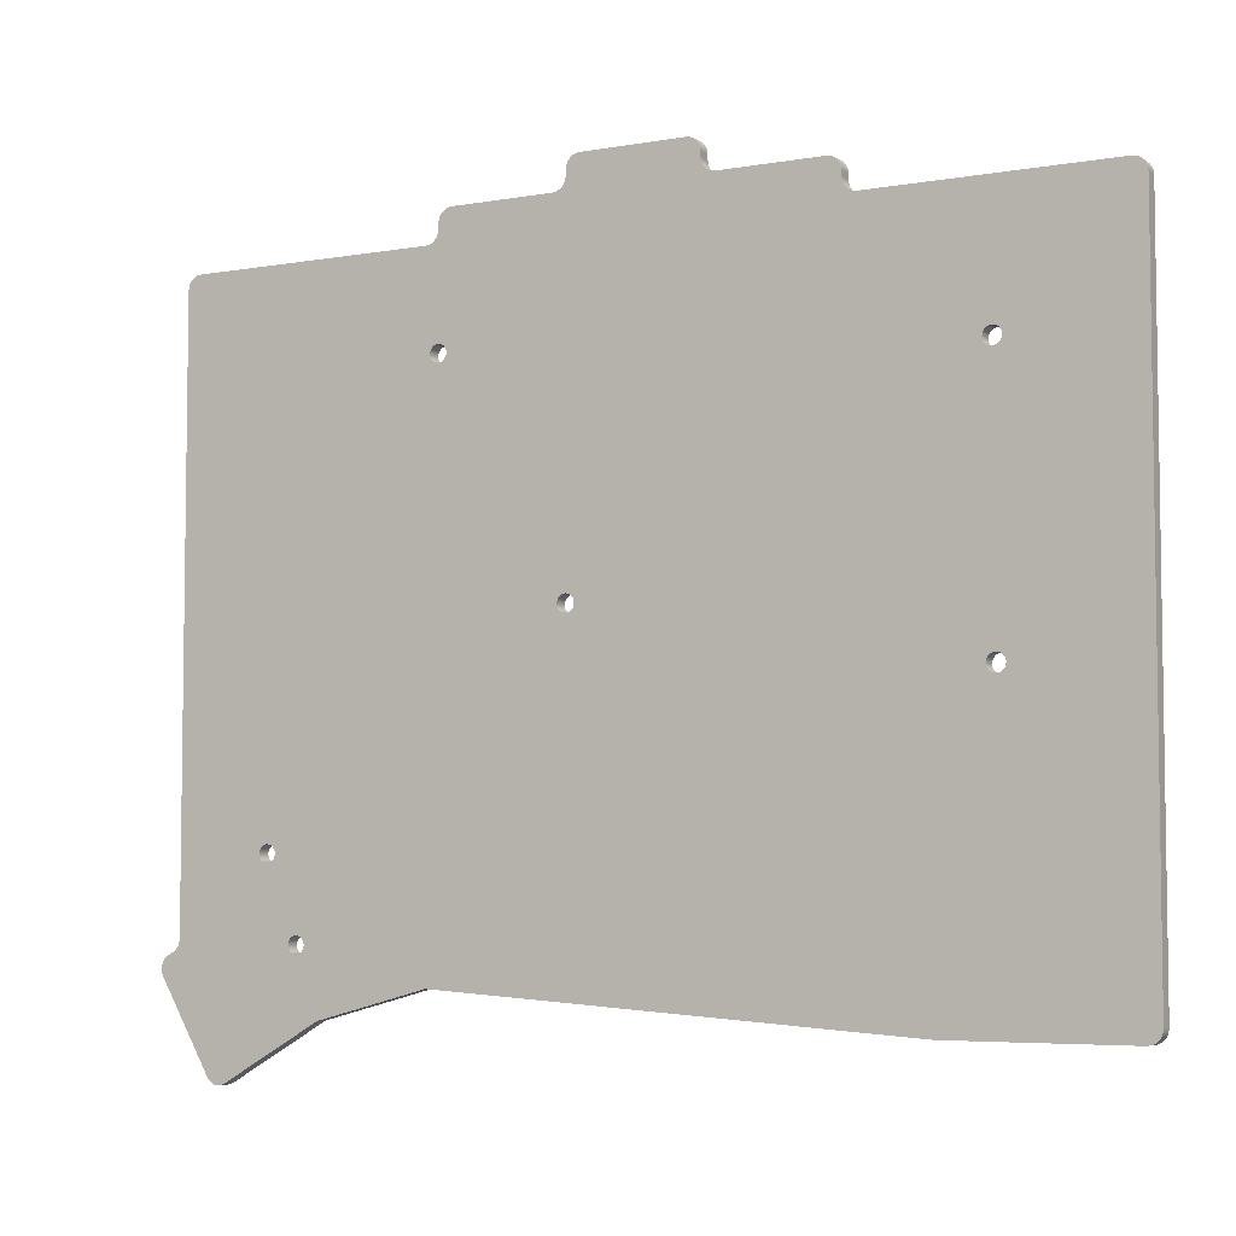
<metadata>
{"format":"obj","ext":"obj","renderer":"f3d","projection":"perspective","resolution":1024,"background":"white","views":[{"elev":-5.3,"azim":29.0,"up":"+Y"}]}
</metadata>
<code>
g ボディ2
v 2896 -1467 2
v 2896 -1467 2
v 2896 -1467 2
v 2896 -1468 2
v 2896 -1468 2
v 2896 -1468 2
v 2897 -1468 2
v 2897 -1468 2
v 2897 -1468 2
v 2898 -1468 2
v 2898 -1467 2
v 2898 -1467 2
v 2898 -1467 2
v 2898 -1466 2
v 2898 -1466 2
v 2898 -1466 2
v 2897 -1466 2
v 2897 -1465 2
v 2897 -1465 2
v 2896 -1465 2
v 2896 -1466 2
v 2896 -1466 2
v 2896 -1466 2
v 2896 -1466 2
v 2896 -1467 0
v 2896 -1466 0
v 2896 -1466 0
v 2896 -1466 0
v 2896 -1466 0
v 2896 -1465 0
v 2897 -1465 0
v 2897 -1465 0
v 2897 -1466 0
v 2898 -1466 0
v 2898 -1466 0
v 2898 -1466 0
v 2898 -1467 0
v 2898 -1467 0
v 2898 -1467 0
v 2898 -1468 0
v 2897 -1468 0
v 2897 -1468 0
v 2897 -1468 0
v 2896 -1468 0
v 2896 -1468 0
v 2896 -1468 0
v 2896 -1467 0
v 2896 -1467 0
v 2998 -1445 2
v 2998 -1446 2
v 2998 -1446 2
v 2998 -1446 2
v 2999 -1446 2
v 2999 -1446 2
v 2999 -1446 2
v 3000 -1446 2
v 3000 -1446 2
v 3000 -1446 2
v 3000 -1446 2
v 3000 -1446 2
v 3000 -1445 2
v 3000 -1445 2
v 3000 -1445 2
v 3000 -1444 2
v 3000 -1444 2
v 3000 -1444 2
v 2999 -1444 2
v 2999 -1444 2
v 2999 -1444 2
v 2998 -1444 2
v 2998 -1445 2
v 2998 -1445 2
v 2998 -1445 0
v 2998 -1445 0
v 2998 -1445 0
v 2998 -1444 0
v 2999 -1444 0
v 2999 -1444 0
v 2999 -1444 0
v 3000 -1444 0
v 3000 -1444 0
v 3000 -1444 0
v 3000 -1445 0
v 3000 -1445 0
v 3000 -1445 0
v 3000 -1446 0
v 3000 -1446 0
v 3000 -1446 0
v 3000 -1446 0
v 3000 -1446 0
v 2999 -1446 0
v 2999 -1446 0
v 2999 -1446 0
v 2998 -1446 0
v 2998 -1446 0
v 2998 -1446 0
v 2941 -1436 2
v 2941 -1436 2
v 2941 -1436 2
v 2941 -1437 2
v 2941 -1437 2
v 2942 -1437 2
v 2942 -1437 2
v 2942 -1437 2
v 2943 -1437 2
v 2943 -1437 2
v 2943 -1436 2
v 2943 -1436 2
v 2943 -1436 2
v 2943 -1435 2
v 2943 -1435 2
v 2943 -1435 2
v 2943 -1435 2
v 2942 -1434 2
v 2942 -1434 2
v 2942 -1434 2
v 2941 -1435 2
v 2941 -1435 2
v 2941 -1435 2
v 2941 -1435 2
v 2941 -1436 0
v 2941 -1435 0
v 2941 -1435 0
v 2941 -1435 0
v 2941 -1435 0
v 2942 -1434 0
v 2942 -1434 0
v 2942 -1434 0
v 2943 -1435 0
v 2943 -1435 0
v 2943 -1435 0
v 2943 -1435 0
v 2943 -1436 0
v 2943 -1436 0
v 2943 -1436 0
v 2943 -1437 0
v 2943 -1437 0
v 2942 -1437 0
v 2942 -1437 0
v 2942 -1437 0
v 2941 -1437 0
v 2941 -1437 0
v 2941 -1436 0
v 2941 -1436 0
v 2998 -1407 2
v 2998 -1407 2
v 2998 -1408 2
v 2998 -1408 2
v 2999 -1408 2
v 2999 -1408 2
v 2999 -1408 2
v 3000 -1408 2
v 3000 -1408 2
v 3000 -1408 2
v 3000 -1408 2
v 3000 -1407 2
v 3000 -1407 2
v 3000 -1407 2
v 3000 -1406 2
v 3000 -1406 2
v 3000 -1406 2
v 3000 -1406 2
v 2999 -1406 2
v 2999 -1406 2
v 2999 -1406 2
v 2998 -1406 2
v 2998 -1406 2
v 2998 -1407 2
v 2998 -1407 0
v 2998 -1407 0
v 2998 -1406 0
v 2998 -1406 0
v 2999 -1406 0
v 2999 -1406 0
v 2999 -1406 0
v 3000 -1406 0
v 3000 -1406 0
v 3000 -1406 0
v 3000 -1406 0
v 3000 -1407 0
v 3000 -1407 0
v 3000 -1407 0
v 3000 -1408 0
v 3000 -1408 0
v 3000 -1408 0
v 3000 -1408 0
v 2999 -1408 0
v 2999 -1408 0
v 2999 -1408 0
v 2998 -1408 0
v 2998 -1408 0
v 2998 -1407 0
v 2900 -1479 2
v 2900 -1479 2
v 2900 -1479 2
v 2901 -1479 2
v 2901 -1480 2
v 2901 -1480 2
v 2902 -1480 2
v 2902 -1480 2
v 2902 -1480 2
v 2902 -1479 2
v 2903 -1479 2
v 2903 -1479 2
v 2903 -1479 2
v 2903 -1478 2
v 2903 -1478 2
v 2902 -1478 2
v 2902 -1477 2
v 2902 -1477 2
v 2902 -1477 2
v 2901 -1477 2
v 2901 -1477 2
v 2901 -1478 2
v 2900 -1478 2
v 2900 -1478 2
v 2900 -1479 0
v 2900 -1478 0
v 2900 -1478 0
v 2901 -1478 0
v 2901 -1477 0
v 2901 -1477 0
v 2902 -1477 0
v 2902 -1477 0
v 2902 -1477 0
v 2902 -1478 0
v 2903 -1478 0
v 2903 -1478 0
v 2903 -1479 0
v 2903 -1479 0
v 2903 -1479 0
v 2902 -1479 0
v 2902 -1480 0
v 2902 -1480 0
v 2902 -1480 0
v 2901 -1480 0
v 2901 -1480 0
v 2901 -1479 0
v 2900 -1479 0
v 2900 -1479 0
v 2922 -1402 2
v 2922 -1403 2
v 2922 -1403 2
v 2922 -1403 2
v 2922 -1403 2
v 2923 -1404 2
v 2923 -1404 2
v 2923 -1404 2
v 2924 -1403 2
v 2924 -1403 2
v 2924 -1403 2
v 2924 -1403 2
v 2924 -1402 2
v 2924 -1402 2
v 2924 -1402 2
v 2924 -1401 2
v 2924 -1401 2
v 2923 -1401 2
v 2923 -1401 2
v 2923 -1401 2
v 2922 -1401 2
v 2922 -1401 2
v 2922 -1402 2
v 2922 -1402 2
v 2922 -1402 0
v 2922 -1402 0
v 2922 -1402 0
v 2922 -1401 0
v 2922 -1401 0
v 2923 -1401 0
v 2923 -1401 0
v 2923 -1401 0
v 2924 -1401 0
v 2924 -1401 0
v 2924 -1402 0
v 2924 -1402 0
v 2924 -1402 0
v 2924 -1403 0
v 2924 -1403 0
v 2924 -1403 0
v 2924 -1403 0
v 2923 -1404 0
v 2923 -1404 0
v 2923 -1404 0
v 2922 -1403 0
v 2922 -1403 0
v 2922 -1403 0
v 2922 -1403 0
v 2890 -1497 0
v 2905 -1488 0
v 2905 -1488 2
v 2890 -1497 2
v 2888 -1496 0
v 2888 -1496 0
v 2888 -1497 0
v 2889 -1497 0
v 2889 -1497 0
v 2890 -1497 0
v 2890 -1497 2
v 2889 -1497 2
v 2889 -1497 2
v 2888 -1497 2
v 2888 -1496 2
v 2888 -1496 2
v 2880 -1483 0
v 2880 -1483 2
v 2881 -1480 0
v 2880 -1480 0
v 2880 -1481 0
v 2880 -1481 0
v 2880 -1482 0
v 2880 -1482 0
v 2880 -1482 2
v 2880 -1482 2
v 2880 -1481 2
v 2880 -1481 2
v 2880 -1480 2
v 2881 -1480 2
v 2882 -1480 0
v 2882 -1480 2
v 2883 -1478 0
v 2883 -1478 0
v 2882 -1479 0
v 2882 -1479 0
v 2882 -1479 2
v 2882 -1479 2
v 2883 -1478 2
v 2883 -1478 2
v 2883 -1390 0
v 2883 -1390 2
v 2885 -1388 0
v 2884 -1388 0
v 2884 -1388 0
v 2883 -1389 0
v 2883 -1389 0
v 2883 -1390 0
v 2883 -1390 2
v 2883 -1389 2
v 2883 -1389 2
v 2884 -1388 2
v 2884 -1388 2
v 2885 -1388 2
v 2921 -1388 0
v 2921 -1388 2
v 2923 -1386 0
v 2923 -1387 0
v 2923 -1387 0
v 2922 -1387 0
v 2922 -1388 0
v 2921 -1388 0
v 2921 -1388 2
v 2922 -1388 2
v 2922 -1387 2
v 2923 -1387 2
v 2923 -1387 2
v 2923 -1386 2
v 2923 -1385 0
v 2923 -1385 2
v 2925 -1383 0
v 2924 -1383 0
v 2924 -1384 0
v 2924 -1384 0
v 2923 -1384 0
v 2923 -1385 0
v 2923 -1385 2
v 2923 -1384 2
v 2924 -1384 2
v 2924 -1384 2
v 2924 -1383 2
v 2925 -1383 2
v 2940 -1383 0
v 2940 -1383 2
v 2942 -1381 0
v 2942 -1382 0
v 2942 -1382 0
v 2941 -1383 0
v 2941 -1383 0
v 2941 -1383 0
v 2941 -1383 2
v 2941 -1383 2
v 2941 -1383 2
v 2942 -1382 2
v 2942 -1382 2
v 2942 -1381 2
v 2942 -1381 0
v 2942 -1381 2
v 2944 -1379 0
v 2943 -1379 0
v 2943 -1379 0
v 2943 -1379 0
v 2942 -1380 0
v 2942 -1380 0
v 2942 -1380 2
v 2942 -1380 2
v 2943 -1379 2
v 2943 -1379 2
v 2943 -1379 2
v 2944 -1379 2
v 2959 -1378 0
v 2959 -1378 2
v 2961 -1380 0
v 2961 -1380 0
v 2961 -1379 0
v 2961 -1379 0
v 2960 -1379 0
v 2960 -1379 0
v 2960 -1379 2
v 2960 -1379 2
v 2961 -1379 2
v 2961 -1379 2
v 2961 -1380 2
v 2961 -1380 2
v 2961 -1381 0
v 2961 -1381 2
v 2963 -1383 0
v 2963 -1383 0
v 2962 -1383 0
v 2962 -1383 0
v 2961 -1382 0
v 2961 -1382 0
v 2961 -1382 2
v 2961 -1382 2
v 2962 -1383 2
v 2962 -1383 2
v 2963 -1383 2
v 2963 -1383 2
v 2978 -1383 0
v 2978 -1383 2
v 2980 -1385 0
v 2980 -1385 0
v 2980 -1384 0
v 2980 -1384 0
v 2979 -1384 0
v 2979 -1383 0
v 2979 -1383 2
v 2979 -1384 2
v 2980 -1384 2
v 2980 -1384 2
v 2980 -1385 2
v 2980 -1385 2
v 2980 -1386 0
v 2980 -1386 2
v 2982 -1388 0
v 2982 -1388 0
v 2981 -1388 0
v 2981 -1387 0
v 2981 -1387 0
v 2980 -1387 0
v 2980 -1387 2
v 2981 -1387 2
v 2981 -1387 2
v 2981 -1388 2
v 2982 -1388 2
v 2982 -1388 2
v 3016 -1388 0
v 3016 -1388 2
v 3018 -1390 0
v 3018 -1390 0
v 3018 -1389 0
v 3018 -1389 0
v 3017 -1388 0
v 3017 -1388 0
v 3017 -1388 2
v 3017 -1388 2
v 3018 -1389 2
v 3018 -1389 2
v 3018 -1390 2
v 3018 -1390 2
v 3018 -1486 0
v 3018 -1486 2
v 3016 -1488 0
v 3017 -1488 0
v 3017 -1488 0
v 3018 -1488 0
v 3018 -1487 0
v 3018 -1487 0
v 3018 -1487 2
v 3018 -1487 2
v 3018 -1488 2
v 3017 -1488 2
v 3017 -1488 2
v 3016 -1488 2
v 2991 -1488 0
v 2991 -1488 2
v 2922 -1484 0
v 2922 -1484 2
f 2 48 1
f 1 48 25
f 1 25 24
f 24 25 26
f 24 26 23
f 23 26 27
f 23 27 22
f 22 27 28
f 22 28 21
f 21 28 29
f 21 29 20
f 20 29 30
f 20 30 19
f 19 30 31
f 19 31 18
f 18 31 32
f 18 32 17
f 17 32 33
f 17 33 16
f 16 33 34
f 16 34 15
f 15 34 35
f 15 35 14
f 14 35 36
f 14 36 13
f 13 36 37
f 13 37 12
f 12 37 38
f 12 38 11
f 11 38 39
f 11 39 10
f 10 39 40
f 10 40 9
f 9 40 41
f 9 41 8
f 8 41 42
f 8 42 7
f 7 42 43
f 7 43 6
f 6 43 44
f 6 44 5
f 5 44 45
f 5 45 4
f 4 45 46
f 4 46 3
f 3 46 47
f 3 47 2
f 2 47 48
f 50 96 49
f 49 96 73
f 49 73 72
f 72 73 74
f 72 74 71
f 71 74 75
f 71 75 70
f 70 75 76
f 70 76 69
f 69 76 77
f 69 77 68
f 68 77 78
f 68 78 67
f 67 78 79
f 67 79 66
f 66 79 80
f 66 80 65
f 65 80 81
f 65 81 64
f 64 81 82
f 64 82 63
f 63 82 83
f 63 83 62
f 62 83 84
f 62 84 61
f 61 84 85
f 61 85 60
f 60 85 86
f 60 86 59
f 59 86 87
f 59 87 58
f 58 87 88
f 58 88 57
f 57 88 89
f 57 89 56
f 56 89 90
f 56 90 55
f 55 90 91
f 55 91 54
f 54 91 92
f 54 92 53
f 53 92 93
f 53 93 52
f 52 93 94
f 52 94 51
f 51 94 95
f 51 95 50
f 50 95 96
f 98 144 97
f 97 144 121
f 97 121 120
f 120 121 122
f 120 122 119
f 119 122 123
f 119 123 118
f 118 123 124
f 118 124 117
f 117 124 125
f 117 125 116
f 116 125 126
f 116 126 115
f 115 126 127
f 115 127 114
f 114 127 128
f 114 128 113
f 113 128 129
f 113 129 112
f 112 129 130
f 112 130 111
f 111 130 131
f 111 131 110
f 110 131 132
f 110 132 109
f 109 132 133
f 109 133 108
f 108 133 134
f 108 134 107
f 107 134 135
f 107 135 106
f 106 135 136
f 106 136 105
f 105 136 137
f 105 137 104
f 104 137 138
f 104 138 103
f 103 138 139
f 103 139 102
f 102 139 140
f 102 140 101
f 101 140 141
f 101 141 100
f 100 141 142
f 100 142 99
f 99 142 143
f 99 143 98
f 98 143 144
f 146 192 145
f 145 192 169
f 145 169 168
f 168 169 170
f 168 170 167
f 167 170 171
f 167 171 166
f 166 171 172
f 166 172 165
f 165 172 173
f 165 173 164
f 164 173 174
f 164 174 163
f 163 174 175
f 163 175 162
f 162 175 176
f 162 176 161
f 161 176 177
f 161 177 160
f 160 177 178
f 160 178 159
f 159 178 179
f 159 179 158
f 158 179 180
f 158 180 157
f 157 180 181
f 157 181 156
f 156 181 182
f 156 182 155
f 155 182 183
f 155 183 154
f 154 183 184
f 154 184 153
f 153 184 185
f 153 185 152
f 152 185 186
f 152 186 151
f 151 186 187
f 151 187 150
f 150 187 188
f 150 188 149
f 149 188 189
f 149 189 148
f 148 189 190
f 148 190 147
f 147 190 191
f 147 191 146
f 146 191 192
f 194 240 193
f 193 240 217
f 193 217 216
f 216 217 218
f 216 218 215
f 215 218 219
f 215 219 214
f 214 219 220
f 214 220 213
f 213 220 221
f 213 221 212
f 212 221 222
f 212 222 211
f 211 222 223
f 211 223 210
f 210 223 224
f 210 224 209
f 209 224 225
f 209 225 208
f 208 225 226
f 208 226 207
f 207 226 227
f 207 227 206
f 206 227 228
f 206 228 205
f 205 228 229
f 205 229 204
f 204 229 230
f 204 230 203
f 203 230 231
f 203 231 202
f 202 231 232
f 202 232 201
f 201 232 233
f 201 233 200
f 200 233 234
f 200 234 199
f 199 234 235
f 199 235 198
f 198 235 236
f 198 236 197
f 197 236 237
f 197 237 196
f 196 237 238
f 196 238 195
f 195 238 239
f 195 239 194
f 194 239 240
f 242 288 241
f 241 288 265
f 241 265 264
f 264 265 266
f 264 266 263
f 263 266 267
f 263 267 262
f 262 267 268
f 262 268 261
f 261 268 269
f 261 269 260
f 260 269 270
f 260 270 259
f 259 270 271
f 259 271 258
f 258 271 272
f 258 272 257
f 257 272 273
f 257 273 256
f 256 273 274
f 256 274 255
f 255 274 275
f 255 275 254
f 254 275 276
f 254 276 253
f 253 276 277
f 253 277 252
f 252 277 278
f 252 278 251
f 251 278 279
f 251 279 250
f 250 279 280
f 250 280 249
f 249 280 281
f 249 281 248
f 248 281 282
f 248 282 247
f 247 282 283
f 247 283 246
f 246 283 284
f 246 284 245
f 245 284 285
f 245 285 244
f 244 285 286
f 244 286 243
f 243 286 287
f 243 287 242
f 242 287 288
f 289 290 292
f 292 290 291
f 304 293 303
f 303 293 294
f 303 294 302
f 302 294 295
f 302 295 301
f 301 295 296
f 301 296 300
f 300 296 297
f 300 297 299
f 299 297 298
f 299 298 292
f 292 298 289
f 305 293 306
f 306 293 304
f 318 307 317
f 317 307 308
f 317 308 316
f 316 308 309
f 316 309 315
f 315 309 310
f 315 310 314
f 314 310 311
f 314 311 313
f 313 311 312
f 313 312 306
f 306 312 305
f 319 307 320
f 320 307 318
f 328 321 327
f 327 321 322
f 327 322 326
f 326 322 323
f 326 323 325
f 325 323 324
f 325 324 320
f 320 324 319
f 329 321 330
f 330 321 328
f 342 331 341
f 341 331 332
f 341 332 340
f 340 332 333
f 340 333 339
f 339 333 334
f 339 334 338
f 338 334 335
f 338 335 337
f 337 335 336
f 337 336 330
f 330 336 329
f 343 331 344
f 344 331 342
f 356 345 355
f 355 345 346
f 355 346 354
f 354 346 347
f 354 347 353
f 353 347 348
f 353 348 352
f 352 348 349
f 352 349 351
f 351 349 350
f 351 350 344
f 344 350 343
f 357 345 358
f 358 345 356
f 370 359 369
f 369 359 360
f 369 360 368
f 368 360 361
f 368 361 367
f 367 361 362
f 367 362 366
f 366 362 363
f 366 363 365
f 365 363 364
f 365 364 358
f 358 364 357
f 371 359 372
f 372 359 370
f 384 373 383
f 383 373 374
f 383 374 382
f 382 374 375
f 382 375 381
f 381 375 376
f 381 376 380
f 380 376 377
f 380 377 379
f 379 377 378
f 379 378 372
f 372 378 371
f 385 373 386
f 386 373 384
f 398 387 397
f 397 387 388
f 397 388 396
f 396 388 389
f 396 389 395
f 395 389 390
f 395 390 394
f 394 390 391
f 394 391 393
f 393 391 392
f 393 392 386
f 386 392 385
f 399 387 400
f 400 387 398
f 412 401 411
f 411 401 402
f 411 402 410
f 410 402 403
f 410 403 409
f 409 403 404
f 409 404 408
f 408 404 405
f 408 405 407
f 407 405 406
f 407 406 400
f 400 406 399
f 413 401 414
f 414 401 412
f 426 415 425
f 425 415 416
f 425 416 424
f 424 416 417
f 424 417 423
f 423 417 418
f 423 418 422
f 422 418 419
f 422 419 421
f 421 419 420
f 421 420 414
f 414 420 413
f 427 415 428
f 428 415 426
f 440 429 439
f 439 429 430
f 439 430 438
f 438 430 431
f 438 431 437
f 437 431 432
f 437 432 436
f 436 432 433
f 436 433 435
f 435 433 434
f 435 434 428
f 428 434 427
f 441 429 442
f 442 429 440
f 454 443 453
f 453 443 444
f 453 444 452
f 452 444 445
f 452 445 451
f 451 445 446
f 451 446 450
f 450 446 447
f 450 447 449
f 449 447 448
f 449 448 442
f 442 448 441
f 455 443 456
f 456 443 454
f 468 457 467
f 467 457 458
f 467 458 466
f 466 458 459
f 466 459 465
f 465 459 460
f 465 460 464
f 464 460 461
f 464 461 463
f 463 461 462
f 463 462 456
f 456 462 455
f 469 457 470
f 470 457 468
f 482 471 481
f 481 471 472
f 481 472 480
f 480 472 473
f 480 473 479
f 479 473 474
f 479 474 478
f 478 474 475
f 478 475 477
f 477 475 476
f 477 476 470
f 470 476 469
f 483 471 484
f 484 471 482
f 485 483 486
f 486 483 484
f 290 485 291
f 291 485 486
f 264 342 241
f 241 342 330
f 241 330 242
f 242 330 243
f 243 330 244
f 244 330 20
f 244 20 19
f 264 263 342
f 342 263 344
f 344 263 262
f 344 262 261
f 261 260 344
f 344 260 259
f 344 259 351
f 351 259 258
f 351 258 352
f 352 258 257
f 352 257 353
f 353 257 256
f 353 256 372
f 372 256 255
f 372 255 254
f 372 254 379
f 379 254 253
f 379 253 425
f 425 253 252
f 425 252 114
f 114 252 251
f 114 251 115
f 115 251 250
f 115 250 116
f 116 250 249
f 116 249 117
f 117 249 248
f 117 248 118
f 118 248 247
f 118 247 119
f 119 247 246
f 119 246 120
f 120 246 245
f 120 245 97
f 97 245 19
f 97 19 18
f 245 244 19
f 216 328 193
f 193 328 327
f 193 327 194
f 194 327 326
f 194 326 195
f 195 326 325
f 195 325 196
f 196 325 306
f 196 306 304
f 216 215 328
f 328 215 5
f 328 5 4
f 5 215 6
f 6 215 214
f 6 214 7
f 7 214 213
f 7 213 8
f 8 213 212
f 8 212 9
f 9 212 211
f 9 211 10
f 10 211 210
f 10 210 11
f 11 210 209
f 11 209 12
f 12 209 208
f 12 208 13
f 13 208 486
f 13 486 14
f 14 486 101
f 14 101 15
f 15 101 100
f 15 100 16
f 16 100 99
f 16 99 17
f 17 99 98
f 17 98 18
f 18 98 97
f 208 207 486
f 486 207 206
f 486 206 205
f 205 204 486
f 486 204 203
f 486 203 291
f 291 203 202
f 291 202 201
f 201 200 291
f 291 200 199
f 291 199 198
f 198 197 291
f 291 197 292
f 292 197 196
f 292 196 304
f 146 145 453
f 453 145 168
f 453 168 454
f 454 168 167
f 454 167 166
f 166 165 454
f 454 165 164
f 454 164 163
f 454 163 456
f 456 163 162
f 456 162 161
f 456 161 468
f 468 161 160
f 468 160 159
f 159 158 468
f 468 158 157
f 468 157 156
f 156 155 468
f 468 155 63
f 468 63 62
f 155 154 63
f 63 154 64
f 64 154 153
f 64 153 65
f 65 153 152
f 65 152 66
f 66 152 151
f 66 151 67
f 67 151 150
f 67 150 68
f 68 150 149
f 68 149 69
f 69 149 148
f 69 148 70
f 70 148 110
f 70 110 71
f 71 110 109
f 71 109 72
f 72 109 108
f 72 108 49
f 49 108 107
f 49 107 50
f 50 107 106
f 50 106 51
f 51 106 105
f 51 105 484
f 484 105 104
f 484 104 486
f 486 104 103
f 486 103 102
f 110 148 111
f 111 148 147
f 111 147 112
f 112 147 146
f 112 146 113
f 113 146 452
f 113 452 426
f 426 452 451
f 426 451 450
f 452 146 453
f 114 113 425
f 425 113 426
f 102 101 486
f 62 61 468
f 468 61 470
f 470 61 60
f 470 60 59
f 59 58 470
f 470 58 57
f 470 57 56
f 56 55 470
f 470 55 484
f 470 484 482
f 55 54 484
f 484 54 53
f 484 53 52
f 52 51 484
f 2 1 328
f 328 1 24
f 328 24 23
f 23 22 328
f 328 22 330
f 330 22 21
f 330 21 20
f 4 3 328
f 328 3 2
f 481 480 482
f 482 480 479
f 482 479 478
f 478 477 482
f 482 477 470
f 468 467 456
f 456 467 466
f 456 466 465
f 465 464 456
f 456 464 463
f 450 449 426
f 426 449 428
f 428 449 442
f 428 442 440
f 440 439 428
f 428 439 438
f 428 438 437
f 437 436 428
f 428 436 435
f 425 424 379
f 379 424 380
f 380 424 423
f 380 423 381
f 381 423 422
f 381 422 382
f 382 422 421
f 382 421 383
f 383 421 398
f 383 398 384
f 384 398 386
f 386 398 393
f 393 398 394
f 394 398 395
f 395 398 396
f 396 398 397
f 398 421 400
f 400 421 414
f 400 414 412
f 412 411 400
f 400 411 410
f 400 410 409
f 409 408 400
f 400 408 407
f 370 355 372
f 372 355 354
f 372 354 353
f 369 368 370
f 370 368 367
f 370 367 366
f 366 365 370
f 370 365 358
f 370 358 356
f 356 355 370
f 341 340 342
f 342 340 339
f 342 339 338
f 338 337 342
f 342 337 330
f 325 320 306
f 306 320 318
f 306 318 313
f 313 318 314
f 314 318 315
f 315 318 316
f 316 318 317
f 304 303 292
f 292 303 302
f 292 302 299
f 299 302 301
f 299 301 300
f 288 329 265
f 265 329 331
f 265 331 266
f 266 331 267
f 267 331 343
f 267 343 268
f 268 343 269
f 269 343 270
f 270 343 271
f 271 343 350
f 271 350 272
f 272 350 349
f 272 349 273
f 273 349 348
f 273 348 274
f 274 348 371
f 274 371 275
f 275 371 276
f 276 371 378
f 276 378 277
f 277 378 416
f 277 416 278
f 278 416 128
f 278 128 279
f 279 128 127
f 279 127 280
f 280 127 126
f 280 126 281
f 281 126 125
f 281 125 282
f 282 125 124
f 282 124 283
f 283 124 123
f 283 123 284
f 284 123 122
f 284 122 285
f 285 122 121
f 285 121 31
f 31 121 32
f 32 121 144
f 32 144 33
f 33 144 143
f 33 143 34
f 34 143 142
f 34 142 35
f 35 142 141
f 35 141 36
f 36 141 485
f 36 485 37
f 37 485 226
f 37 226 38
f 38 226 225
f 38 225 39
f 39 225 224
f 39 224 40
f 40 224 223
f 40 223 41
f 41 223 222
f 41 222 42
f 42 222 221
f 42 221 43
f 43 221 220
f 43 220 44
f 44 220 219
f 44 219 45
f 45 219 321
f 45 321 46
f 46 321 47
f 47 321 48
f 48 321 25
f 25 321 26
f 26 321 27
f 27 321 28
f 28 321 329
f 28 329 29
f 29 329 30
f 30 329 286
f 30 286 31
f 31 286 285
f 288 287 329
f 329 287 286
f 240 322 217
f 217 322 321
f 217 321 218
f 218 321 219
f 322 240 323
f 323 240 239
f 323 239 324
f 324 239 238
f 324 238 305
f 305 238 293
f 293 238 289
f 293 289 294
f 294 289 295
f 295 289 298
f 295 298 296
f 296 298 297
f 238 237 289
f 289 237 290
f 290 237 236
f 290 236 235
f 235 234 290
f 290 234 233
f 290 233 232
f 232 231 290
f 290 231 485
f 485 231 230
f 485 230 229
f 229 228 485
f 485 228 227
f 485 227 226
f 170 169 444
f 444 169 192
f 444 192 445
f 445 192 129
f 445 129 415
f 415 129 416
f 416 129 128
f 129 192 130
f 130 192 191
f 130 191 131
f 131 191 190
f 131 190 132
f 132 190 76
f 132 76 75
f 76 190 77
f 77 190 189
f 77 189 78
f 78 189 188
f 78 188 79
f 79 188 187
f 79 187 80
f 80 187 186
f 80 186 81
f 81 186 185
f 81 185 82
f 82 185 184
f 82 184 83
f 83 184 183
f 83 183 457
f 457 183 182
f 457 182 181
f 181 180 457
f 457 180 179
f 457 179 178
f 178 177 457
f 457 177 455
f 457 455 458
f 458 455 459
f 459 455 460
f 460 455 461
f 461 455 462
f 177 176 455
f 455 176 175
f 455 175 443
f 443 175 174
f 443 174 173
f 173 172 443
f 443 172 171
f 443 171 170
f 443 170 444
f 141 140 485
f 485 140 139
f 485 139 138
f 485 138 483
f 483 138 137
f 483 137 95
f 95 137 136
f 95 136 96
f 96 136 135
f 96 135 73
f 73 135 134
f 73 134 74
f 74 134 133
f 74 133 75
f 75 133 132
f 95 94 483
f 483 94 93
f 483 93 92
f 92 91 483
f 483 91 469
f 483 469 471
f 471 469 476
f 471 476 475
f 91 90 469
f 469 90 89
f 469 89 88
f 88 87 469
f 469 87 86
f 469 86 85
f 469 85 457
f 457 85 84
f 457 84 83
f 312 307 305
f 305 307 319
f 305 319 324
f 312 311 307
f 307 311 310
f 307 310 309
f 309 308 307
f 329 336 331
f 331 336 335
f 331 335 334
f 334 333 331
f 331 333 332
f 348 347 371
f 371 347 346
f 371 346 359
f 359 346 345
f 359 345 357
f 357 364 359
f 359 364 363
f 359 363 362
f 362 361 359
f 359 361 360
f 416 378 417
f 417 378 377
f 417 377 418
f 418 377 376
f 418 376 419
f 419 376 375
f 419 375 420
f 420 375 374
f 420 374 387
f 387 374 373
f 387 373 385
f 385 392 387
f 387 392 391
f 387 391 390
f 390 389 387
f 387 389 388
f 387 399 420
f 420 399 413
f 413 399 401
f 401 399 402
f 402 399 403
f 403 399 404
f 404 399 405
f 405 399 406
f 427 448 415
f 415 448 447
f 415 447 446
f 434 433 427
f 427 433 432
f 427 432 431
f 431 430 427
f 427 430 429
f 427 429 441
f 441 448 427
f 446 445 415
f 475 474 471
f 471 474 473
f 471 473 472

</code>
